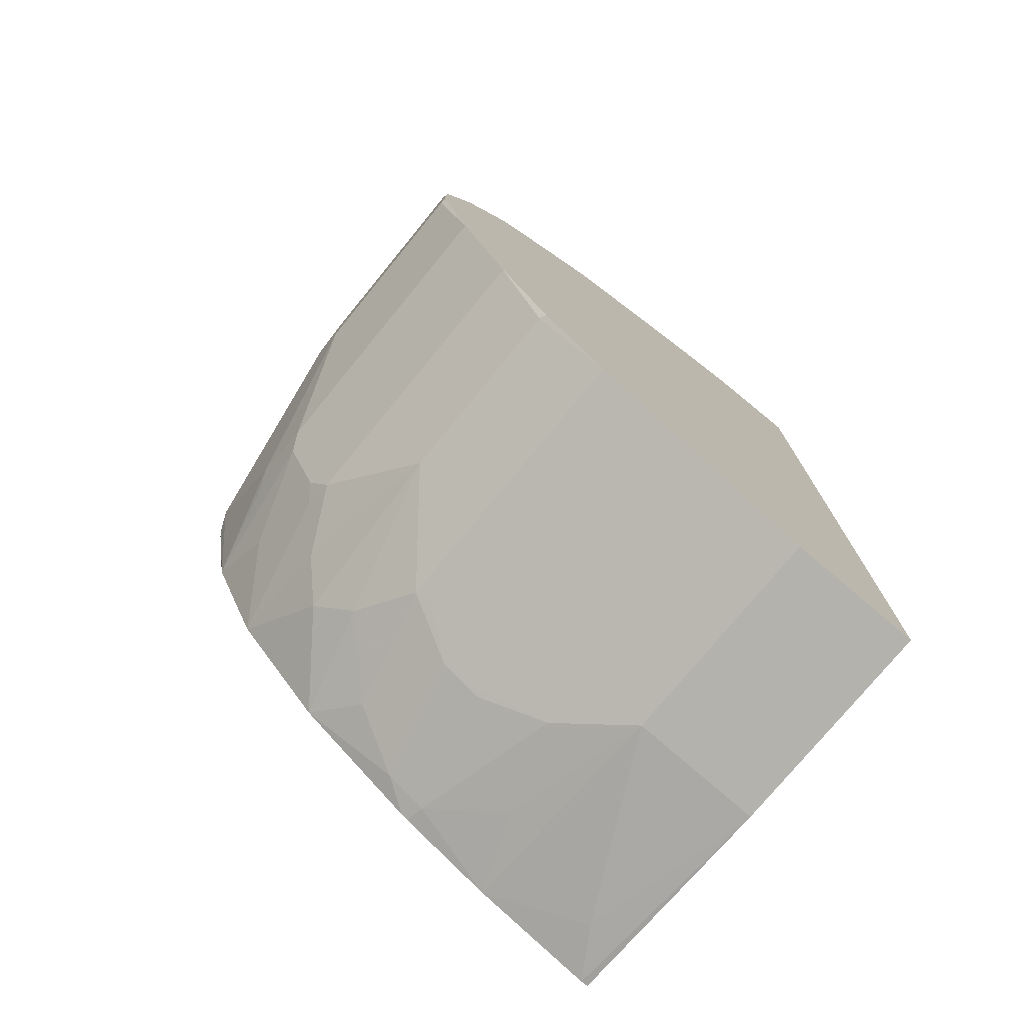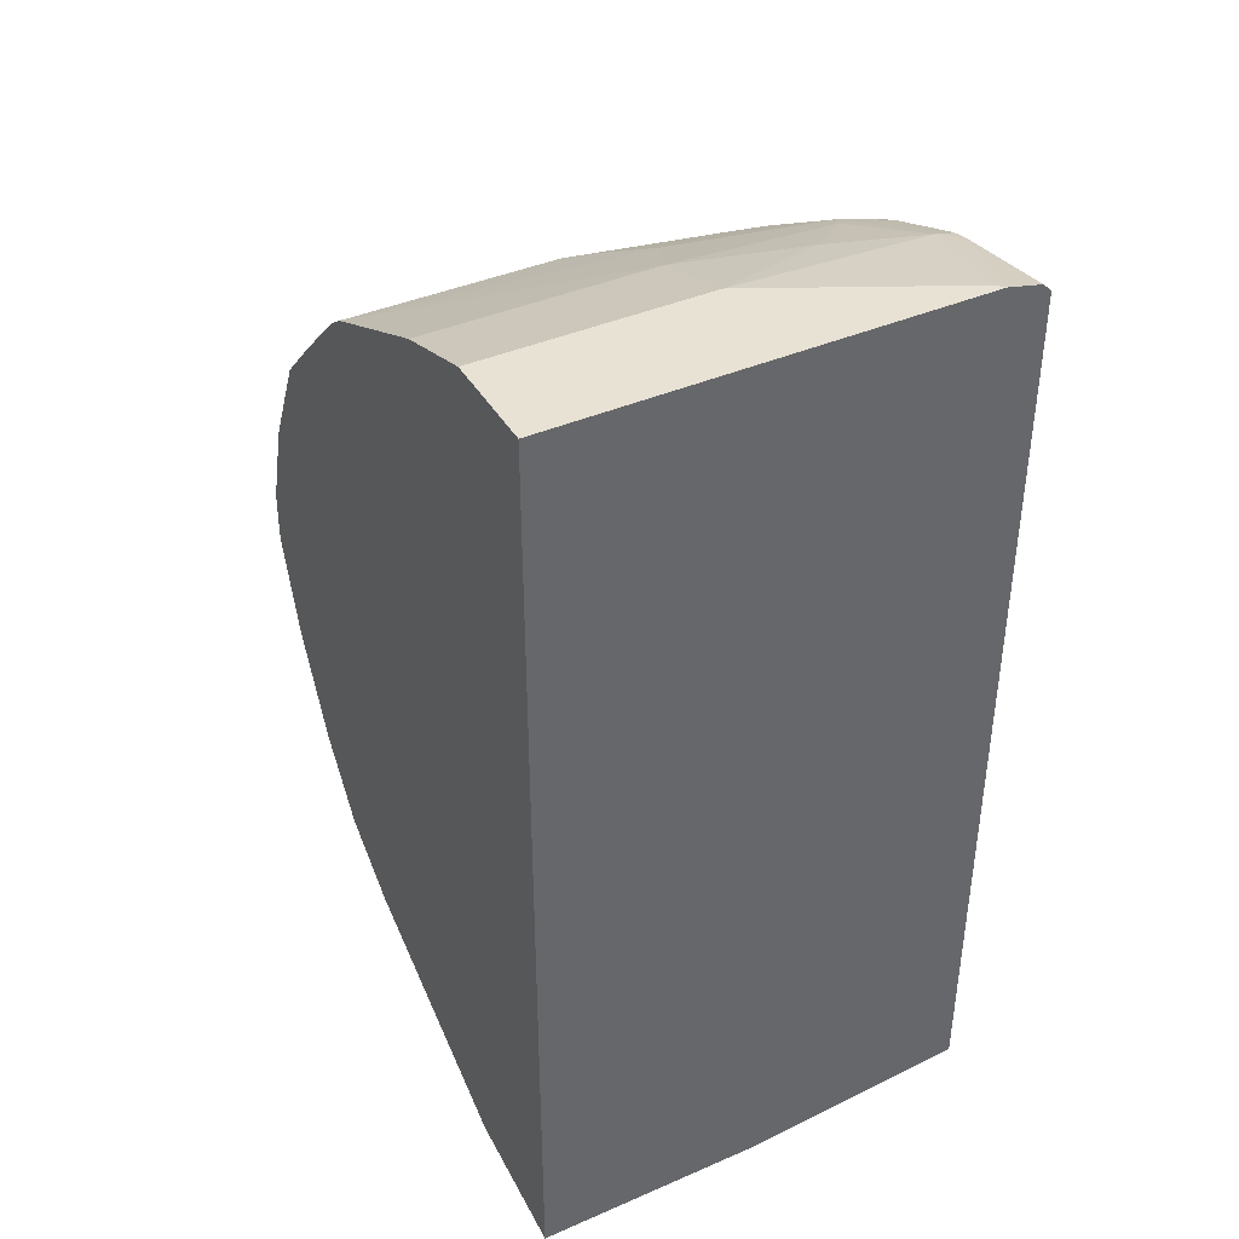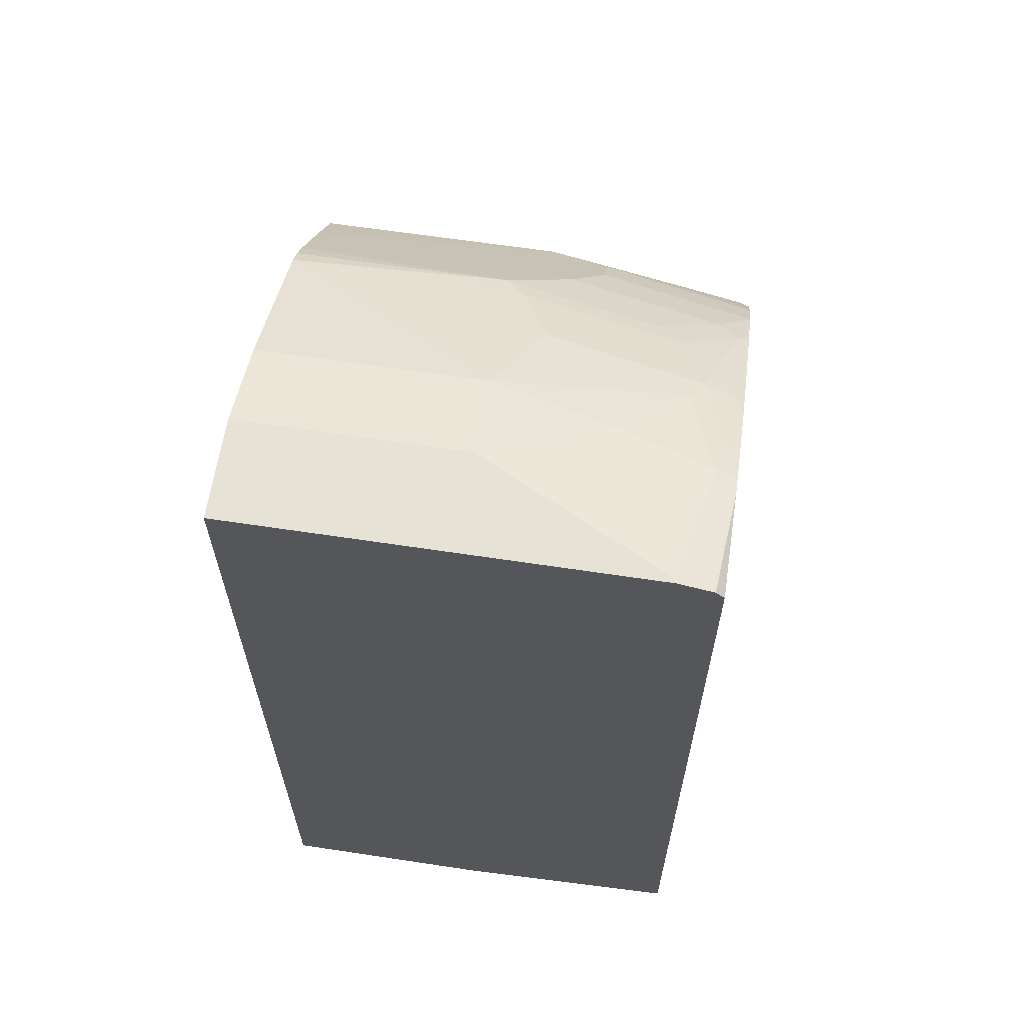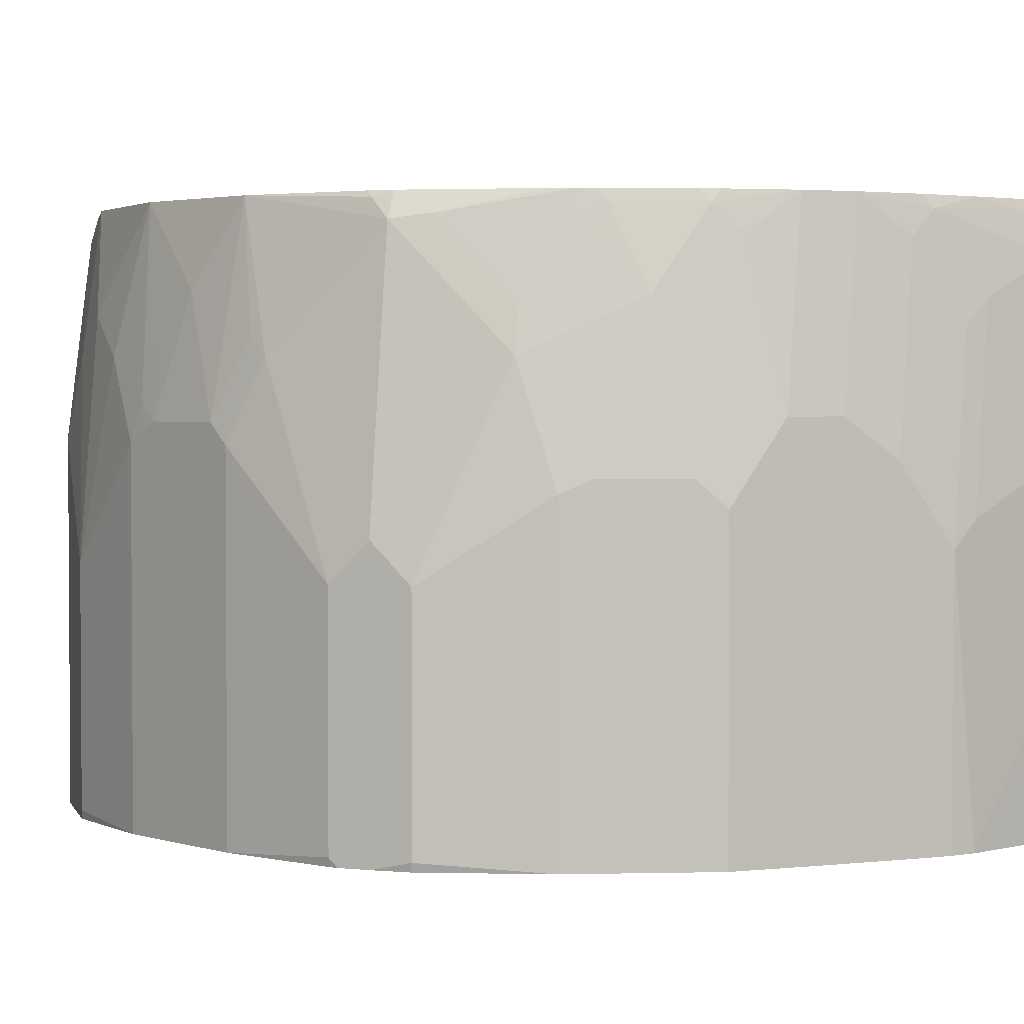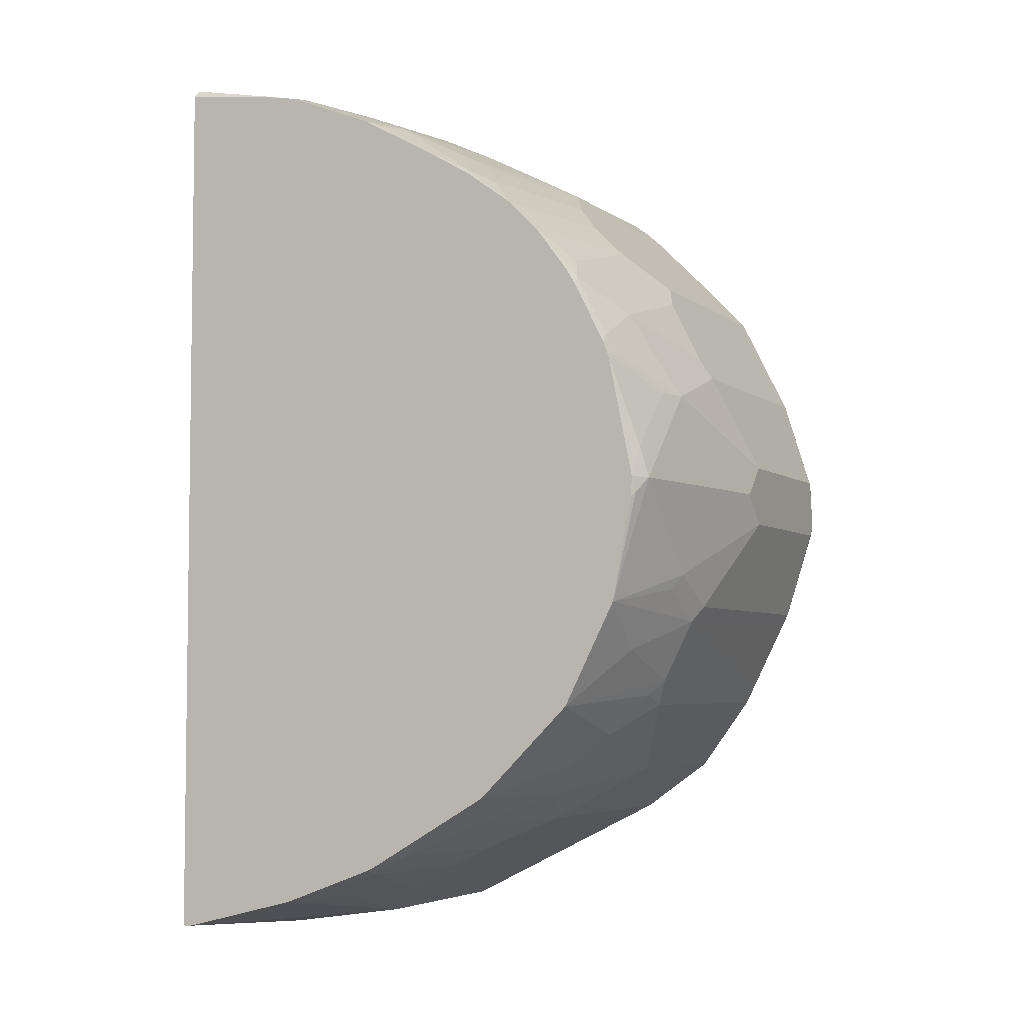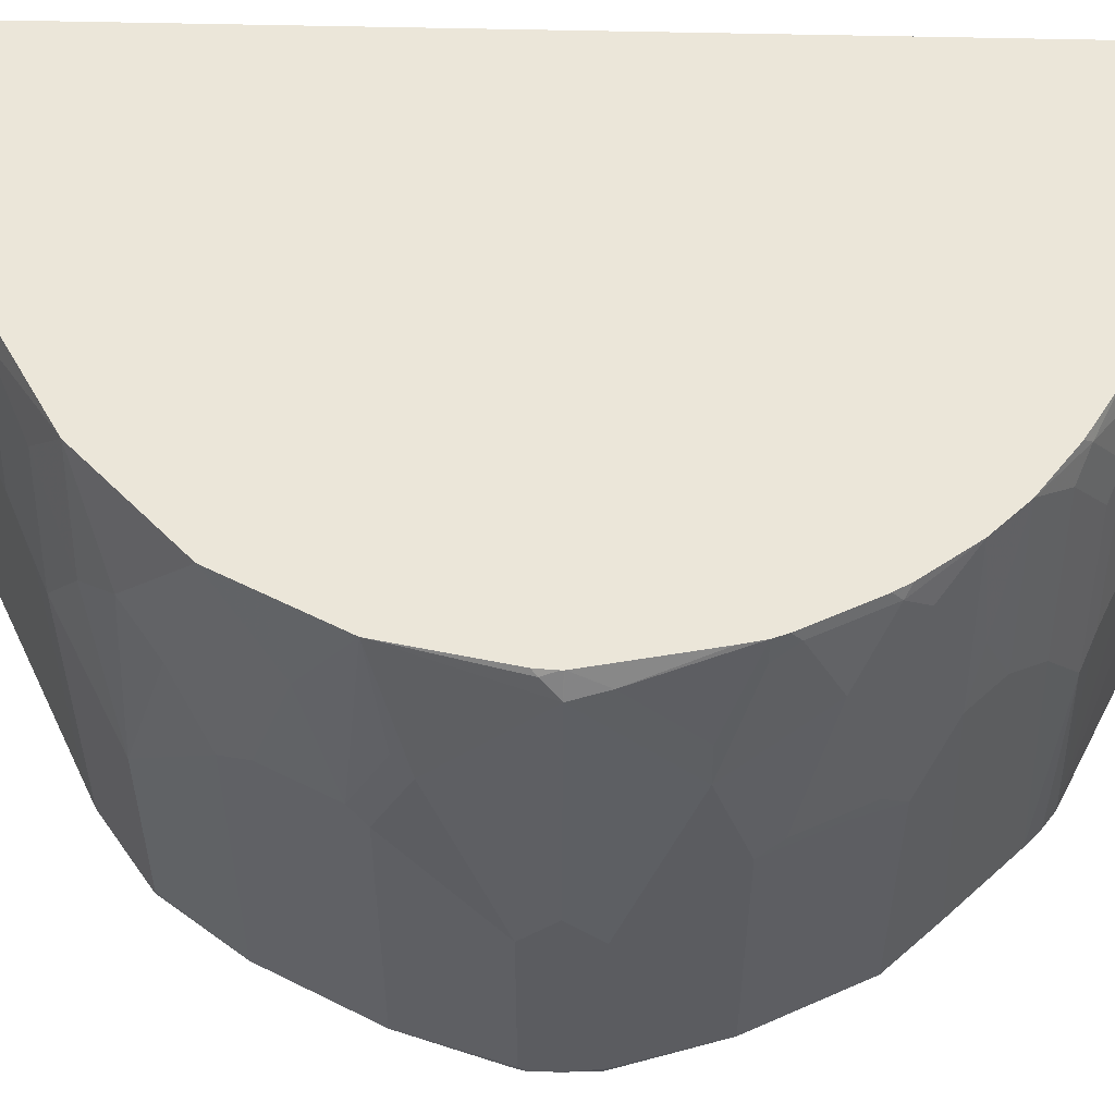
<metadata>
{"format":"obj","ext":"obj","renderer":"f3d","projection":"perspective","resolution":1024,"background":"white","views":[{"elev":-75.8,"azim":-39.3,"up":"+Z"},{"elev":40.6,"azim":62.1,"up":"+Z"},{"elev":63.3,"azim":98.7,"up":"+Z"},{"elev":2.6,"azim":-68.2,"up":"+Y"},{"elev":-4.8,"azim":-154.4,"up":"+Z"},{"elev":55.3,"azim":-88.6,"up":"+Y"}]}
</metadata>
<code>
v -0.3738 -0.3582 -0.2648
v -0.3738 -0.2648 -0.2648
v -0.3738 -0.3617 -0.2804
v -0.3731 -0.3617 -0.2655
v -0.3582 -0.3617 -0.2181
v -0.3738 -0.2492 -0.2804
v -0.3582 -0.2337 -0.2181
v -0.3582 -0.1869 -0.2337
v -0.3582 -0.1713 -0.2492
v -0.3738 -0.3617 -0.2925
v -0.3427 -0.3617 -0.1869
v -0.3582 -0.1402 -0.2804
v -0.3582 -0.1869 -0.327
v -0.3738 -0.2648 -0.2959
v -0.3427 -0.2337 -0.1869
v -0.353 -0.2284 -0.2077
v -0.3375 -0.1662 -0.1921
v -0.353 -0.1817 -0.2233
v -0.3543 -0.1694 -0.2337
v -0.3427 -0.1402 -0.2181
v -0.3543 -0.1538 -0.2492
v -0.3738 -0.3582 -0.2959
v -0.373 -0.3617 -0.2963
v -0.3331 -0.3617 -0.1679
v -0.3543 -0.1383 -0.2648
v -0.3531 -0.1301 -0.2798
v -0.3532 -0.1301 -0.2804
v -0.3543 -0.1324 -0.2881
v -0.3427 -0.1301 -0.3426
v -0.3543 -0.1791 -0.3348
v -0.3582 -0.2181 -0.3426
v -0.3323 -0.2388 -0.1662
v -0.3375 -0.2284 -0.1766
v -0.3375 -0.135 -0.2077
v -0.3167 -0.1454 -0.1662
v -0.3219 -0.135 -0.1766
v -0.3404 -0.1301 -0.2181
v -0.338 -0.1301 -0.2118
v -0.3582 -0.3617 -0.3426
v -0.3323 -0.3617 -0.1662
v -0.3427 -0.1301 -0.2282
v -0.3532 -0.1301 -0.2813
v -0.3526 -0.1301 -0.2904
v -0.3289 -0.1301 -0.3701
v -0.3388 -0.1635 -0.366
v -0.3543 -0.2103 -0.3504
v -0.3093 -0.3617 -0.1424
v -0.3167 -0.2077 -0.1506
v -0.3011 -0.1301 -0.1506
v -0.3181 -0.1301 -0.1735
v -0.3224 -0.1301 -0.1807
v -0.3542 -0.3617 -0.3508
v -0.3167 -0.1301 -0.3946
v -0.3388 -0.2103 -0.3816
v -0.3375 -0.2181 -0.3842
v -0.3375 -0.3617 -0.3842
v -0.3011 -0.2077 -0.135
v -0.2781 -0.3617 -0.1113
v -0.3063 -0.1817 -0.1454
v -0.2855 -0.1301 -0.135
v -0.3011 -0.1301 -0.4102
v -0.3011 -0.1713 -0.4257
v -0.3167 -0.1869 -0.4102
v -0.3173 -0.1713 -0.4049
v -0.3329 -0.2025 -0.3894
v -0.3323 -0.2181 -0.3946
v -0.3323 -0.3617 -0.3946
v -0.2855 -0.2233 -0.1194
v -0.27 -0.1454 -0.1194
v -0.27 -0.3617 -0.1039
v -0.27 -0.2544 -0.1039
v -0.2596 -0.135 -0.1142
v -0.2626 -0.1301 -0.118
v -0.27 -0.1301 -0.4413
v -0.2855 -0.1869 -0.4413
v -0.3063 -0.2648 -0.4309
v -0.3063 -0.3582 -0.4309
v -0.3052 -0.3617 -0.4315
v -0.2544 -0.1765 -0.1039
v -0.262 -0.3617 -0.09808
v -0.2596 -0.244 -0.09869
v -0.244 -0.1662 -0.09869
v -0.2129 -0.1506 -0.0831
v -0.2103 -0.1363 -0.08571
v -0.2391 -0.1301 -0.104
v -0.2554 -0.1301 -0.1137
v -0.2113 -0.1301 -0.4762
v -0.2233 -0.1402 -0.4724
v -0.2544 -0.1558 -0.4568
v -0.27 -0.2181 -0.4568
v -0.27 -0.3617 -0.4568
v -0.1973 -0.244 -0.0675
v -0.2285 -0.2284 -0.0831
v -0.1869 -0.3617 -0.06232
v -0.1869 -0.2492 -0.06232
v -0.2025 -0.1558 -0.07791
v -0.1662 -0.135 -0.0675
v -0.1932 -0.1301 -0.07946
v -0.2003 -0.1301 -0.08235
v -0.2181 -0.1301 -0.09225
v -0.2074 -0.1301 -0.4785
v -0.2038 -0.1301 -0.4803
v -0.2025 -0.1402 -0.4828
v -0.2285 -0.2025 -0.4776
v -0.2388 -0.2025 -0.4724
v -0.2596 -0.2181 -0.4621
v -0.2596 -0.3617 -0.4621
v -0.1402 -0.3617 -0.04673
v -0.1714 -0.1869 -0.06232
v -0.1402 -0.2492 -0.04673
v -0.1558 -0.1402 -0.06232
v -0.162 -0.1301 -0.06699
v -0.1558 -0.1301 -0.4984
v -0.1714 -0.1713 -0.4984
v -0.1869 -0.2181 -0.4984
v -0.2181 -0.2025 -0.4828
v -0.2077 -0.2181 -0.488
v -0.1996 -0.3617 -0.4921
v -0.08965 -0.3617 -0.04673
v -0.09346 -0.1558 -0.04673
v -0.1457 -0.1301 -0.06232
v -0.1558 -0.1301 -0.06456
v -0.08965 -0.1519 -0.04673
v -0.09964 -0.1301 -0.5126
v -0.109 -0.1558 -0.514
v -0.1558 -0.2492 -0.514
v -0.1558 -0.3617 -0.514
v -0.08965 -0.3617 -0.5237
v -0.08965 -0.1387 -0.04967
v -0.08965 -0.1362 -0.05023
v -0.08965 -0.1344 -0.05065
v -0.08965 -0.1301 -0.0548
v -0.09346 -0.1301 -0.514
v -0.08965 -0.2492 -0.5237
v -0.08965 -0.1301 -0.514
f 72 85 86
f 72 86 73
f 72 84 85
f 72 79 82
f 72 83 84
f 72 82 83
f 83 95 96
f 71 81 82
f 71 80 81
f 70 80 71
f 69 79 72
f 74 87 88
f 68 79 69
f 71 82 79
f 74 88 89
f 83 93 92
f 75 89 90
f 75 90 76
f 76 90 91
f 76 91 77
f 77 91 78
f 80 92 93
f 80 93 81
f 80 94 95
f 80 95 92
f 81 93 82
f 82 93 83
f 83 92 95
f 68 71 79
f 74 89 75
f 67 77 78
f 48 59 49
f 66 76 77
f 83 96 97
f 46 56 52
f 47 57 48
f 47 58 57
f 48 57 59
f 49 59 60
f 53 61 62
f 53 62 63
f 53 63 64
f 53 64 65
f 53 65 54
f 54 65 66
f 54 66 55
f 55 66 67
f 66 77 67
f 55 67 56
f 57 69 60
f 57 60 59
f 57 58 68
f 58 70 71
f 58 71 68
f 60 69 72
f 60 72 73
f 61 74 62
f 62 74 75
f 62 75 76
f 62 76 63
f 63 66 65
f 63 65 64
f 63 76 66
f 57 68 69
f 83 97 98
f 124 133 125
f 83 99 84
f 108 120 110
f 109 110 111
f 110 120 111
f 111 121 122
f 111 122 112
f 111 120 123
f 111 123 121
f 113 124 125
f 113 125 126
f 113 126 114
f 115 126 117
f 117 126 118
f 118 126 127
f 119 128 134
f 108 123 120
f 119 134 135
f 119 132 131
f 119 131 130
f 119 130 129
f 119 129 123
f 121 123 129
f 121 129 130
f 121 130 131
f 121 131 132
f 125 133 134
f 125 134 126
f 126 134 128
f 126 128 127
f 133 135 134
f 46 55 56
f 119 135 132
f 83 98 99
f 108 119 123
f 106 117 118
f 84 100 85
f 84 99 100
f 87 101 88
f 88 101 102
f 88 102 103
f 88 103 104
f 88 104 105
f 88 105 90
f 88 90 89
f 90 105 106
f 90 106 107
f 90 107 91
f 94 108 110
f 94 110 95
f 106 118 107
f 95 109 96
f 96 109 111
f 96 111 97
f 97 112 98
f 97 111 112
f 102 113 103
f 103 113 114
f 103 114 126
f 103 126 115
f 103 115 116
f 103 116 104
f 104 106 105
f 104 116 115
f 104 115 117
f 104 117 106
f 95 110 109
f 46 54 55
f 39 46 52
f 45 54 46
f 3 5 4
f 5 11 15
f 5 15 7
f 6 12 13
f 6 13 14
f 7 15 33
f 7 33 16
f 7 16 17
f 7 17 18
f 7 18 8
f 8 19 21
f 8 21 9
f 8 18 20
f 8 20 19
f 9 21 25
f 9 25 12
f 10 22 23
f 11 24 15
f 12 25 26
f 12 26 27
f 12 27 28
f 12 28 29
f 12 29 13
f 13 29 30
f 13 30 31
f 13 31 14
f 14 31 39
f 14 39 22
f 15 24 32
f 3 11 5
f 3 24 11
f 3 40 24
f 3 47 40
f 1 2 6
f 1 6 14
f 1 14 22
f 1 22 10
f 1 10 3
f 1 3 4
f 1 4 5
f 1 5 7
f 1 7 2
f 2 7 8
f 2 9 12
f 2 12 6
f 3 10 23
f 3 23 39
f 15 32 33
f 3 39 52
f 3 56 67
f 3 67 78
f 3 78 91
f 3 91 107
f 3 107 118
f 3 118 127
f 3 127 128
f 3 128 119
f 3 119 108
f 3 108 94
f 3 94 80
f 3 80 70
f 3 70 58
f 3 58 47
f 3 52 56
f 16 33 17
f 2 8 9
f 17 20 18
f 26 102 101
f 26 101 87
f 26 87 74
f 26 74 61
f 26 61 53
f 26 53 44
f 26 44 29
f 26 29 43
f 26 43 42
f 26 42 27
f 27 42 28
f 28 42 43
f 28 43 29
f 29 44 45
f 29 45 46
f 29 46 30
f 30 46 31
f 31 46 39
f 32 40 47
f 32 47 48
f 32 48 35
f 34 36 51
f 34 51 38
f 35 49 36
f 36 49 50
f 36 50 51
f 45 53 54
f 44 53 45
f 17 34 20
f 26 113 102
f 26 124 113
f 35 48 49
f 26 135 133
f 17 33 32
f 26 133 124
f 17 32 35
f 17 35 36
f 17 36 34
f 19 37 21
f 20 34 38
f 20 38 37
f 21 37 25
f 22 39 23
f 24 40 32
f 25 37 41
f 25 41 26
f 26 41 37
f 26 37 38
f 19 20 37
f 26 51 50
f 26 38 51
f 26 122 121
f 26 112 122
f 26 99 98
f 26 100 99
f 26 85 100
f 26 98 112
f 26 73 86
f 26 50 49
f 26 86 85
f 26 49 60
f 26 60 73
f 26 121 132
f 26 132 135

</code>
